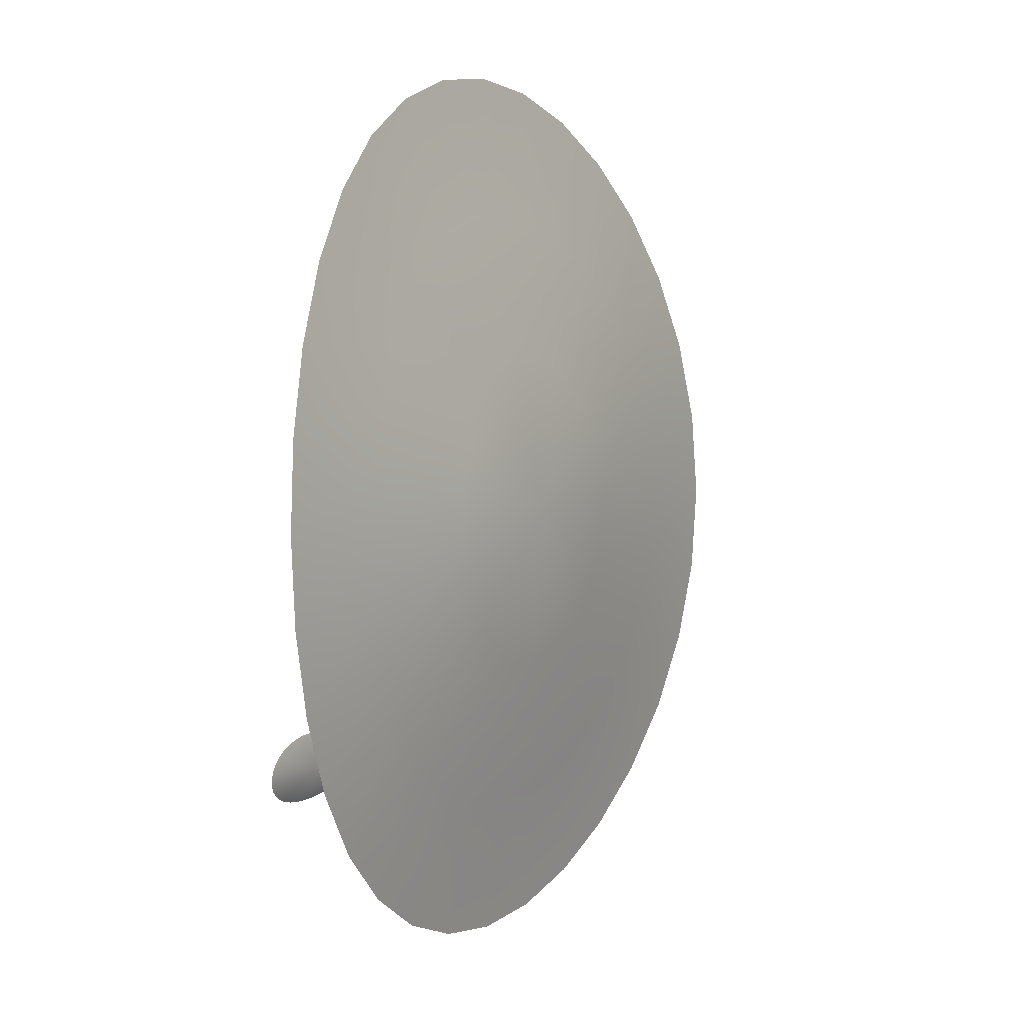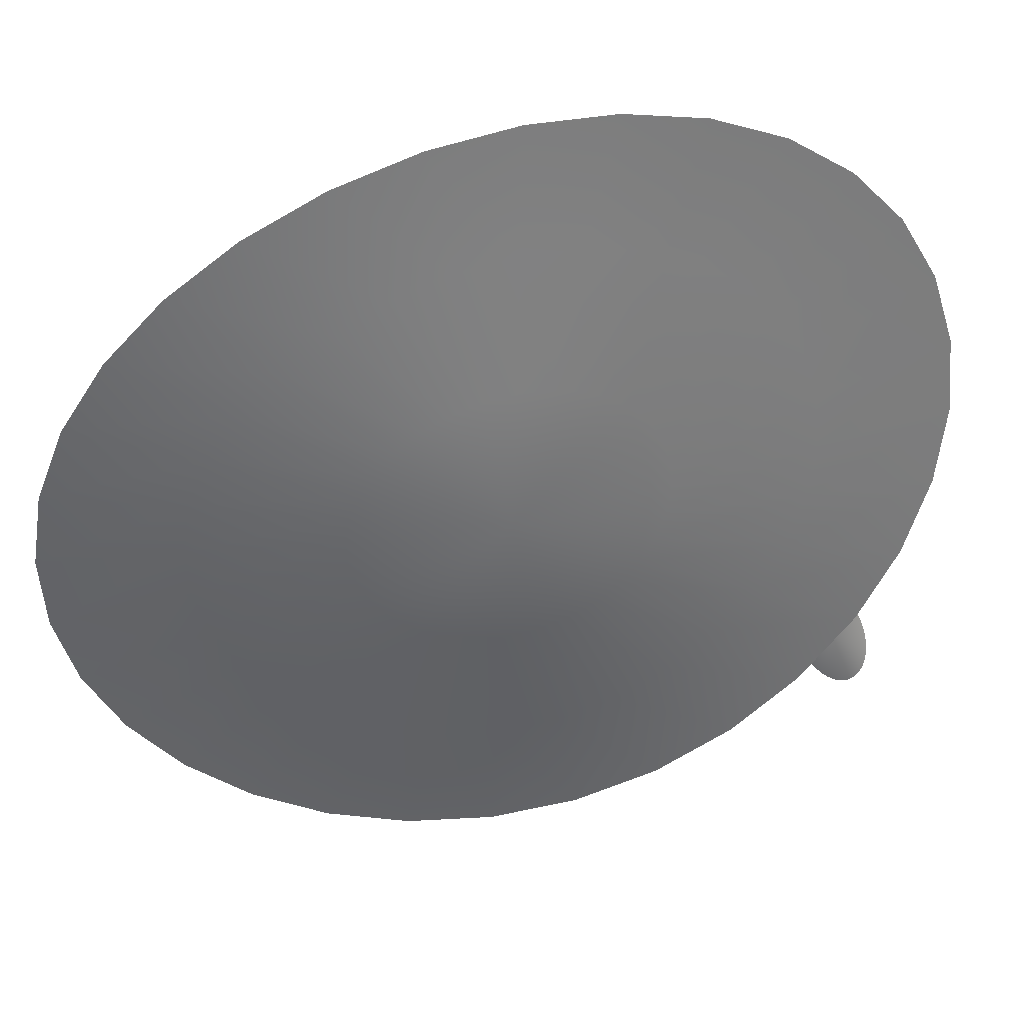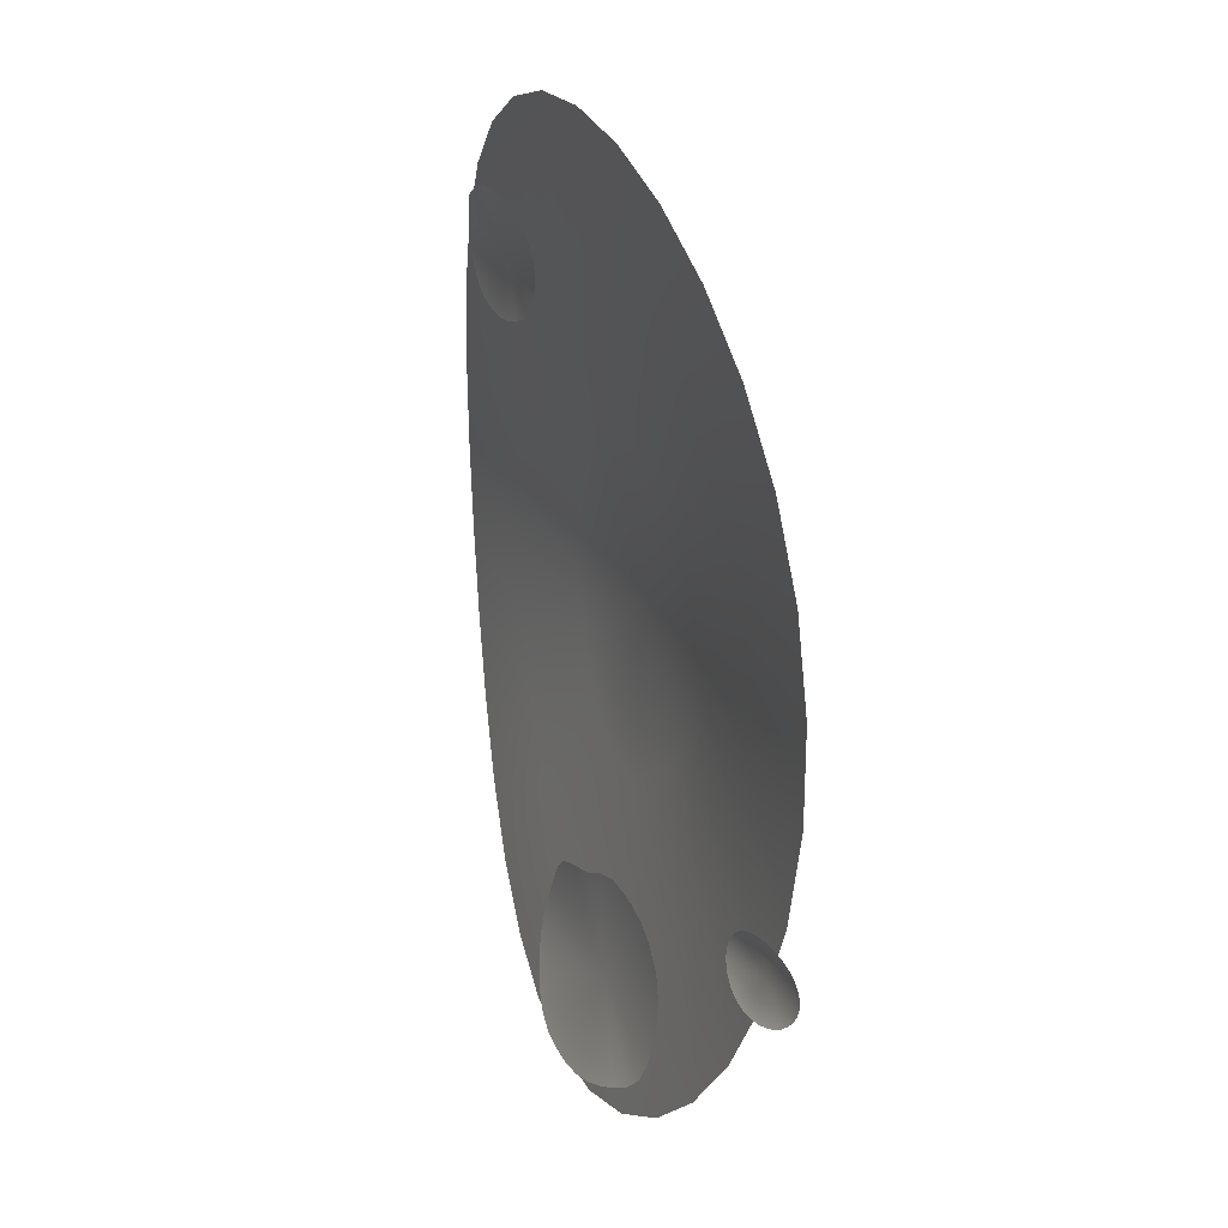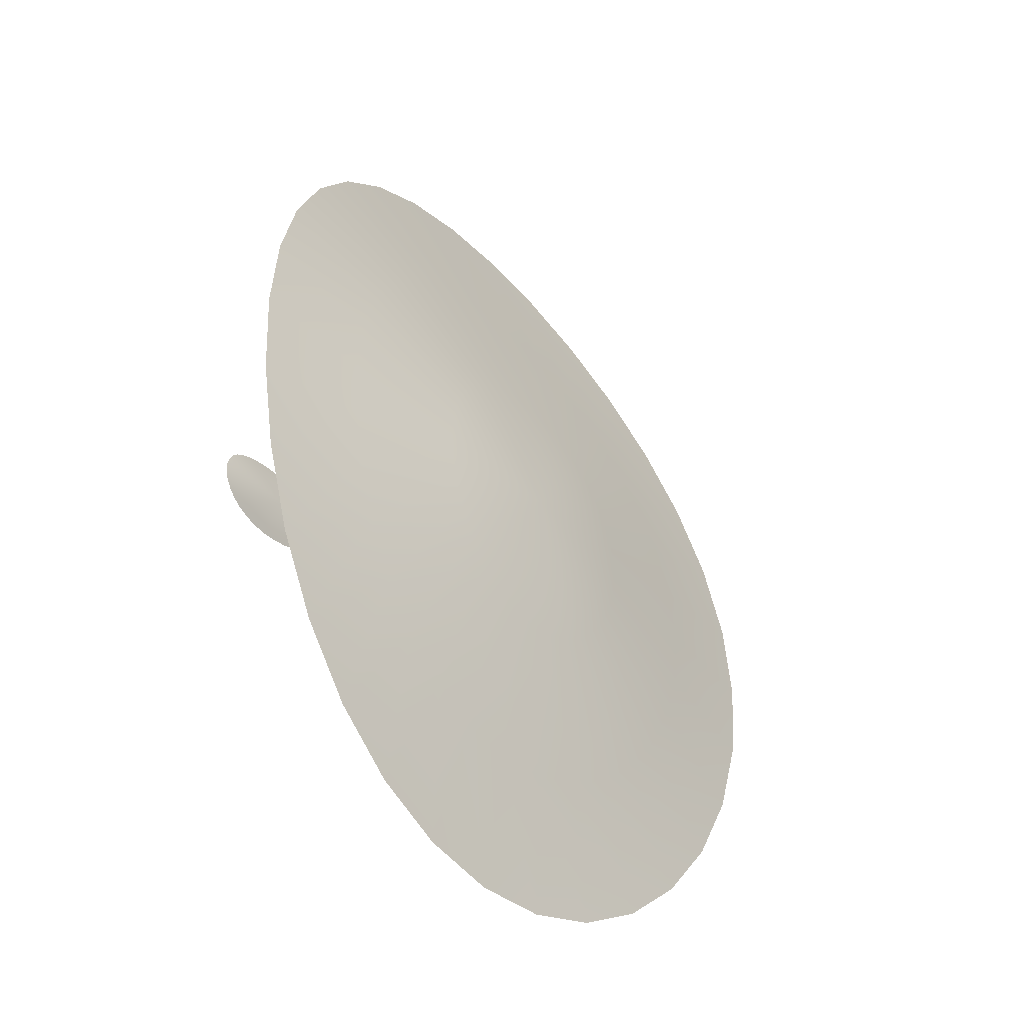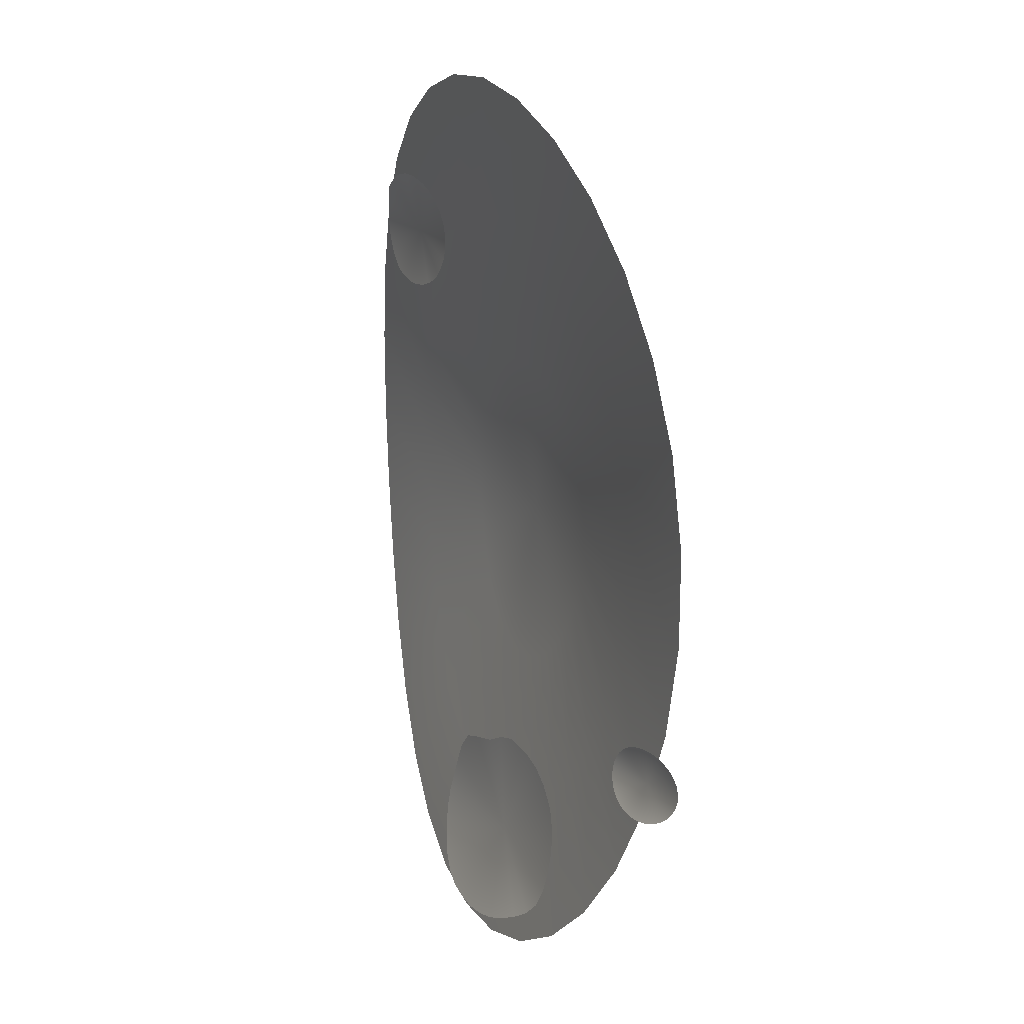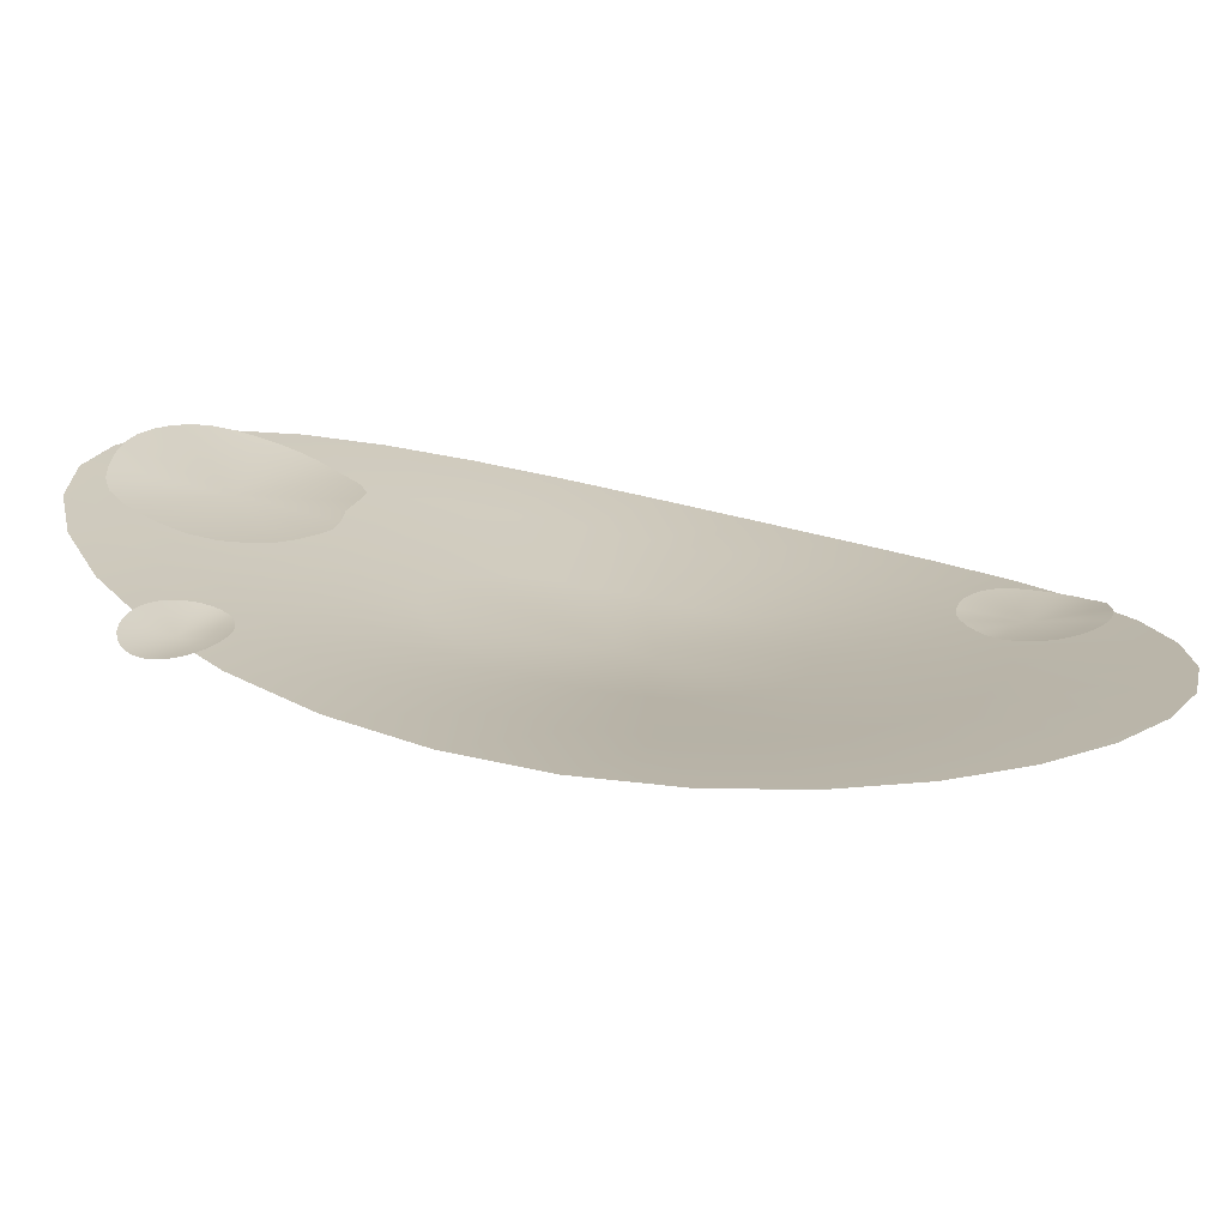
<metadata>
{"format":"obj","ext":"obj","renderer":"f3d","projection":"perspective","resolution":1024,"background":"white","views":[{"elev":6.9,"azim":99.1,"up":"+Y"},{"elev":-77.4,"azim":-61.6,"up":"+Z"},{"elev":16.6,"azim":43.3,"up":"+Y"},{"elev":-41.8,"azim":105.1,"up":"+Y"},{"elev":8.9,"azim":42.1,"up":"+Y"},{"elev":40.2,"azim":113.3,"up":"+Z"}]}
</metadata>
<code>
o Circle.009
v -0.2291 0.1878 0.3817
v -0.2242 0.2165 0.3797
v -0.2182 0.2478 0.3763
v -0.2424 0.1926 0.3748
v -0.2333 0.2198 0.375
v -0.2229 0.2495 0.374
v -0.2545 0.2007 0.3679
v -0.2417 0.2255 0.3703
v -0.2272 0.2523 0.3718
v -0.2651 0.2119 0.3615
v -0.249 0.2332 0.366
v -0.2311 0.2563 0.3698
v -0.2739 0.2257 0.3559
v -0.2551 0.2427 0.3622
v -0.2343 0.2611 0.368
v -0.2805 0.2416 0.3516
v -0.2597 0.2536 0.3593
v -0.2367 0.2667 0.3667
v -0.285 0.259 0.3489
v -0.2628 0.2656 0.3576
v -0.2383 0.2728 0.366
v -0.287 0.2771 0.3482
v -0.2642 0.2781 0.3571
v -0.2391 0.2791 0.3658
v -0.2866 0.2953 0.3494
v -0.264 0.2906 0.3579
v -0.2389 0.2855 0.3661
v -0.2838 0.313 0.3524
v -0.262 0.3028 0.3599
v -0.2379 0.2917 0.367
v -0.2786 0.3293 0.3571
v -0.2584 0.314 0.363
v -0.2359 0.2975 0.3685
v -0.2712 0.3437 0.363
v -0.2532 0.324 0.367
v -0.2332 0.3025 0.3703
v -0.2616 0.3557 0.3697
v -0.2466 0.3322 0.3715
v -0.2298 0.3067 0.3724
v -0.2503 0.3648 0.3768
v -0.2388 0.3385 0.3763
v -0.2257 0.3099 0.3747
v -0.2376 0.3706 0.3838
v -0.23 0.3425 0.3812
v -0.2212 0.312 0.3771
v -0.2239 0.3729 0.3905
v -0.2205 0.3441 0.3858
v -0.2163 0.3128 0.3794
v -0.2097 0.3717 0.3965
v -0.2108 0.3433 0.3899
v -0.2114 0.3124 0.3815
v -0.1957 0.367 0.4017
v -0.2011 0.34 0.3935
v -0.2065 0.3107 0.3835
v -0.1824 0.3589 0.4059
v -0.192 0.3344 0.3965
v -0.2019 0.3079 0.3851
v -0.1703 0.3478 0.4091
v -0.1837 0.3268 0.3988
v -0.1978 0.304 0.3865
v -0.2134 0.2802 0.3759
v -0.16 0.3341 0.4113
v -0.1766 0.3173 0.4004
v -0.1943 0.2992 0.3875
v -0.152 0.3183 0.4127
v -0.1712 0.3065 0.4014
v -0.1916 0.2936 0.3882
v -0.1466 0.3011 0.4133
v -0.1675 0.2946 0.4019
v -0.1898 0.2875 0.3886
v -0.1443 0.2829 0.4134
v -0.1659 0.2821 0.402
v -0.1889 0.2812 0.3887
v -0.145 0.2647 0.4129
v -0.1664 0.2695 0.4016
v -0.1892 0.2748 0.3884
v -0.1487 0.247 0.4118
v -0.1689 0.2573 0.4008
v -0.1904 0.2686 0.3879
v -0.1552 0.2306 0.4101
v -0.1734 0.246 0.3996
v -0.1926 0.2628 0.3871
v -0.1642 0.216 0.4076
v -0.1795 0.236 0.3977
v -0.1956 0.2577 0.3859
v -0.1752 0.204 0.4042
v -0.1871 0.2277 0.3953
v -0.1994 0.2535 0.3845
v -0.1878 0.1948 0.3997
v -0.1957 0.2214 0.3922
v -0.2037 0.2503 0.3828
v -0.2013 0.1889 0.3944
v -0.205 0.2173 0.3885
v -0.2084 0.2482 0.3808
v -0.2153 0.1866 0.3883
v -0.2146 0.2157 0.3843
v -0.2133 0.2474 0.3786
v -0.1567 0.2299 0.4126
v -0.159 0.2303 0.4114
v -0.1611 0.2308 0.4102
v -0.1629 0.2316 0.4091
v -0.1644 0.2326 0.408
v -0.1654 0.2338 0.4072
v -0.166 0.235 0.4066
v -0.1661 0.2363 0.4063
v -0.1658 0.2377 0.4063
v -0.165 0.239 0.4066
v -0.1637 0.2402 0.4072
v -0.1621 0.2413 0.408
v -0.1601 0.2422 0.409
v -0.1579 0.2429 0.41
v -0.1556 0.2433 0.4111
v -0.1532 0.2435 0.4122
v -0.1508 0.2434 0.4132
v -0.1486 0.243 0.4141
v -0.1465 0.2424 0.4149
v -0.1448 0.2416 0.4155
v -0.154 0.2365 0.4107
v -0.1433 0.2405 0.4161
v -0.1423 0.2393 0.4165
v -0.1418 0.2381 0.4168
v -0.1416 0.2367 0.417
v -0.142 0.2354 0.4171
v -0.1428 0.2341 0.4171
v -0.144 0.2329 0.4169
v -0.1456 0.2319 0.4166
v -0.1475 0.231 0.4162
v -0.1496 0.2304 0.4155
v -0.1519 0.23 0.4147
v -0.1543 0.2298 0.4137
v -0.2205 0.1913 0.3897
v -0.2253 0.1919 0.3873
v -0.2297 0.193 0.3849
v -0.2334 0.1948 0.3826
v -0.2363 0.1976 0.3805
v -0.2382 0.201 0.3787
v -0.2394 0.2046 0.3773
v -0.2398 0.2083 0.3764
v -0.2392 0.2121 0.3761
v -0.2378 0.2158 0.3764
v -0.2361 0.2197 0.3769
v -0.2341 0.2234 0.3777
v -0.2309 0.2264 0.3791
v -0.2258 0.2274 0.3813
v -0.2198 0.2282 0.3838
v -0.2148 0.2301 0.3858
v -0.2101 0.2309 0.3876
v -0.2057 0.2302 0.3895
v -0.202 0.2291 0.3911
v -0.1984 0.2274 0.3925
v -0.2138 0.2098 0.3858
v -0.195 0.2246 0.394
v -0.1918 0.2205 0.3956
v -0.1901 0.2157 0.3968
v -0.1899 0.2112 0.3975
v -0.1904 0.2069 0.3981
v -0.1914 0.2032 0.3985
v -0.1932 0.1999 0.3985
v -0.1964 0.1973 0.3979
v -0.2009 0.1951 0.3969
v -0.2058 0.1933 0.3955
v -0.2106 0.192 0.3938
v -0.2156 0.1913 0.3919
v -0.2579 0.3275 0.3691
v -0.2609 0.3283 0.3677
v -0.2636 0.3295 0.3665
v -0.266 0.3311 0.3654
v -0.2677 0.3332 0.3646
v -0.269 0.3355 0.3641
v -0.2697 0.338 0.364
v -0.2699 0.3404 0.3642
v -0.2695 0.3427 0.3647
v -0.2686 0.3449 0.3656
v -0.2676 0.3471 0.3666
v -0.2662 0.3491 0.3679
v -0.264 0.3502 0.3692
v -0.2613 0.3513 0.3709
v -0.258 0.3521 0.3727
v -0.2545 0.3522 0.3742
v -0.2511 0.3518 0.3754
v -0.2484 0.3509 0.3764
v -0.2461 0.35 0.3772
v -0.2438 0.3487 0.3778
v -0.2536 0.3394 0.3703
v -0.2417 0.3466 0.3782
v -0.2397 0.3439 0.3784
v -0.2387 0.3408 0.3782
v -0.2386 0.3379 0.3778
v -0.2391 0.3353 0.3774
v -0.2401 0.3332 0.3769
v -0.2414 0.3314 0.3763
v -0.2432 0.3298 0.3754
v -0.2456 0.3284 0.3743
v -0.2486 0.3276 0.3731
v -0.2517 0.3271 0.3718
v -0.2548 0.3271 0.3705
f 96 2 1 95
f 97 3 2 96
f 61 3 97
f 2 5 4 1
f 3 6 5 2
f 61 6 3
f 6 9 8 5
f 61 9 6
f 5 8 7 4
f 8 11 10 7
f 9 12 11 8
f 61 12 9
f 12 15 14 11
f 61 15 12
f 11 14 13 10
f 14 17 16 13
f 15 18 17 14
f 61 18 15
f 61 21 18
f 17 20 19 16
f 18 21 20 17
f 20 23 22 19
f 21 24 23 20
f 61 24 21
f 23 26 25 22
f 24 27 26 23
f 61 27 24
f 26 29 28 25
f 27 30 29 26
f 61 30 27
f 29 32 31 28
f 30 33 32 29
f 61 33 30
f 32 35 34 31
f 33 36 35 32
f 61 36 33
f 35 38 37 34
f 36 39 38 35
f 61 39 36
f 38 41 40 37
f 39 42 41 38
f 61 42 39
f 41 44 43 40
f 42 45 44 41
f 61 45 42
f 45 48 47 44
f 61 48 45
f 44 47 46 43
f 47 50 49 46
f 48 51 50 47
f 61 51 48
f 61 54 51
f 50 53 52 49
f 51 54 53 50
f 53 56 55 52
f 54 57 56 53
f 61 57 54
f 61 60 57
f 56 59 58 55
f 57 60 59 56
f 59 63 62 58
f 60 64 63 59
f 61 64 60
f 63 66 65 62
f 64 67 66 63
f 61 67 64
f 66 69 68 65
f 67 70 69 66
f 61 70 67
f 69 72 71 68
f 70 73 72 69
f 61 73 70
f 72 75 74 71
f 73 76 75 72
f 61 76 73
f 75 78 77 74
f 76 79 78 75
f 61 79 76
f 79 82 81 78
f 61 82 79
f 78 81 80 77
f 81 84 83 80
f 82 85 84 81
f 61 85 82
f 85 88 87 84
f 61 88 85
f 84 87 86 83
f 87 90 89 86
f 88 91 90 87
f 61 91 88
f 61 94 91
f 90 93 92 89
f 91 94 93 90
f 93 96 95 92
f 94 97 96 93
f 61 97 94
f 118 98 130
f 118 99 98
f 118 100 99
f 118 101 100
f 118 102 101
f 118 103 102
f 118 104 103
f 118 105 104
f 118 106 105
f 118 107 106
f 118 108 107
f 118 109 108
f 118 110 109
f 118 111 110
f 118 112 111
f 118 113 112
f 118 114 113
f 118 115 114
f 118 116 115
f 118 117 116
f 118 119 117
f 118 120 119
f 118 121 120
f 118 122 121
f 118 123 122
f 118 124 123
f 118 125 124
f 118 126 125
f 118 127 126
f 118 128 127
f 118 129 128
f 118 130 129
f 151 131 163
f 151 132 131
f 151 133 132
f 151 134 133
f 151 135 134
f 151 136 135
f 151 137 136
f 151 138 137
f 151 139 138
f 151 140 139
f 151 141 140
f 151 142 141
f 151 143 142
f 151 144 143
f 151 145 144
f 151 146 145
f 151 147 146
f 151 148 147
f 151 149 148
f 151 150 149
f 151 152 150
f 151 153 152
f 151 154 153
f 151 155 154
f 151 156 155
f 151 157 156
f 151 158 157
f 151 159 158
f 151 160 159
f 151 161 160
f 151 162 161
f 151 163 162
f 184 164 196
f 184 165 164
f 184 166 165
f 184 167 166
f 184 168 167
f 184 169 168
f 184 170 169
f 184 171 170
f 184 172 171
f 184 173 172
f 184 174 173
f 184 175 174
f 184 176 175
f 184 177 176
f 184 178 177
f 184 179 178
f 184 180 179
f 184 181 180
f 184 182 181
f 184 183 182
f 184 185 183
f 184 186 185
f 184 187 186
f 184 188 187
f 184 189 188
f 184 190 189
f 184 191 190
f 184 192 191
f 184 193 192
f 184 194 193
f 184 195 194
f 184 196 195

</code>
